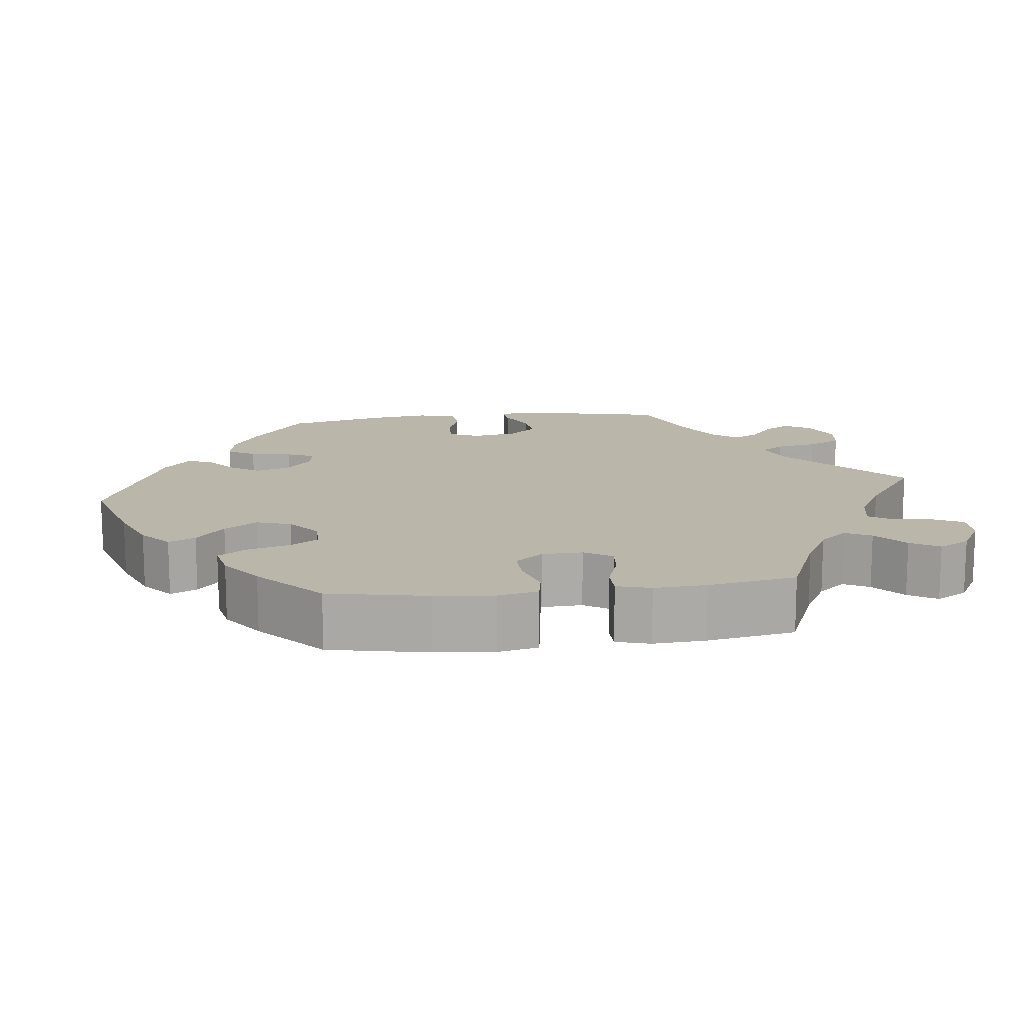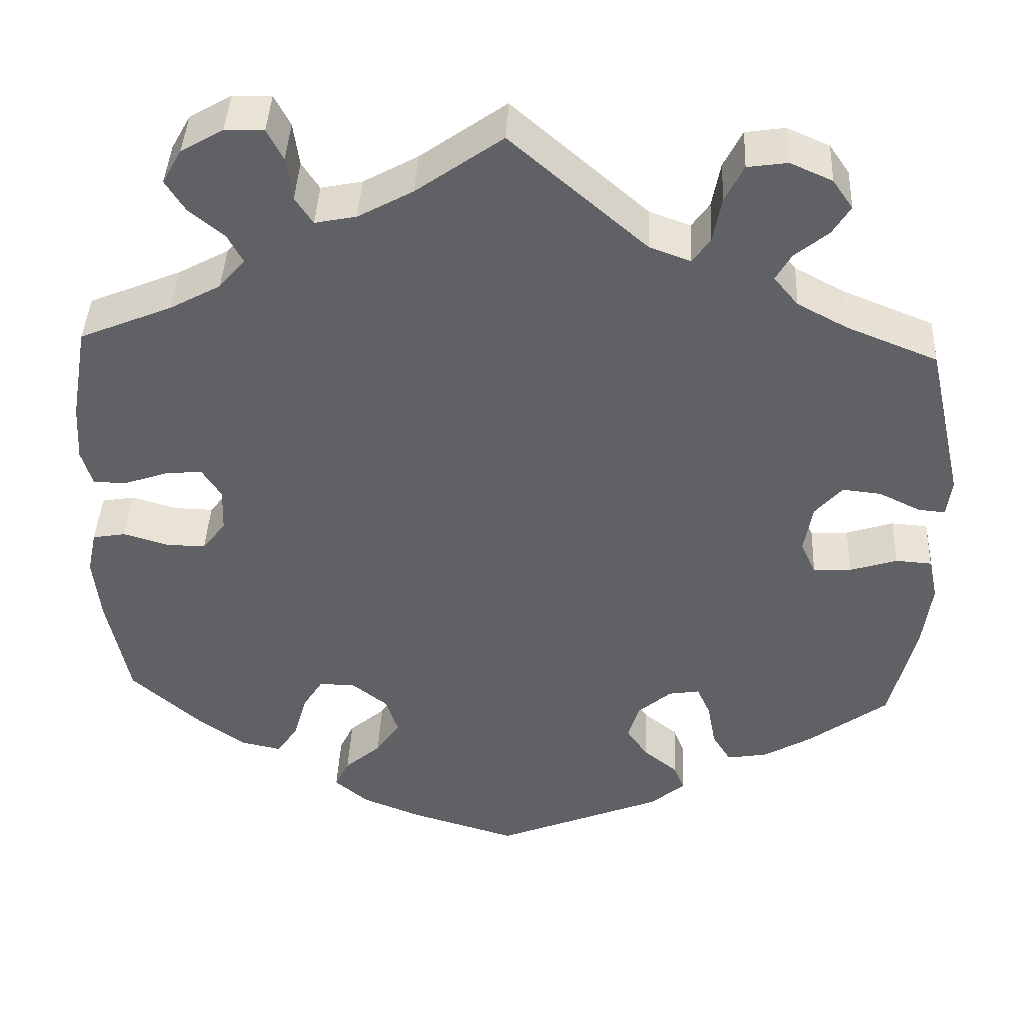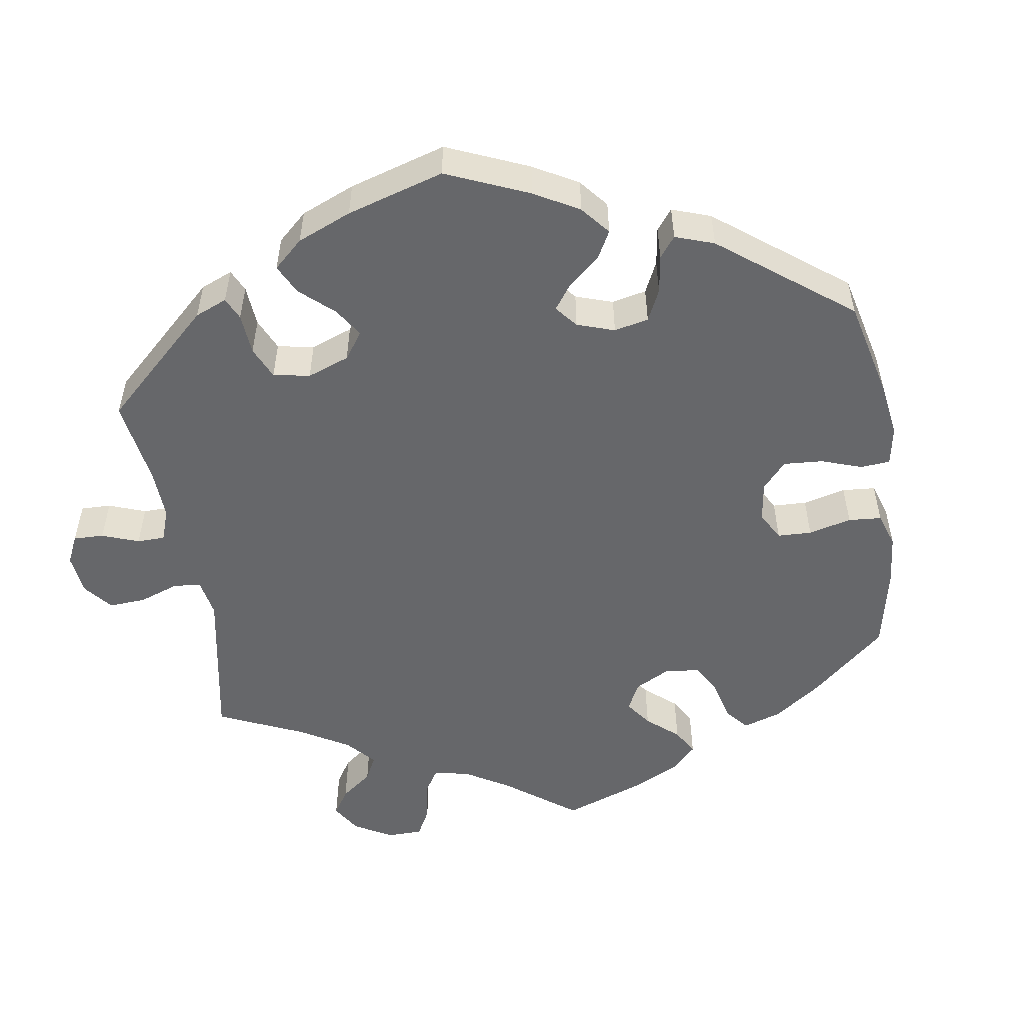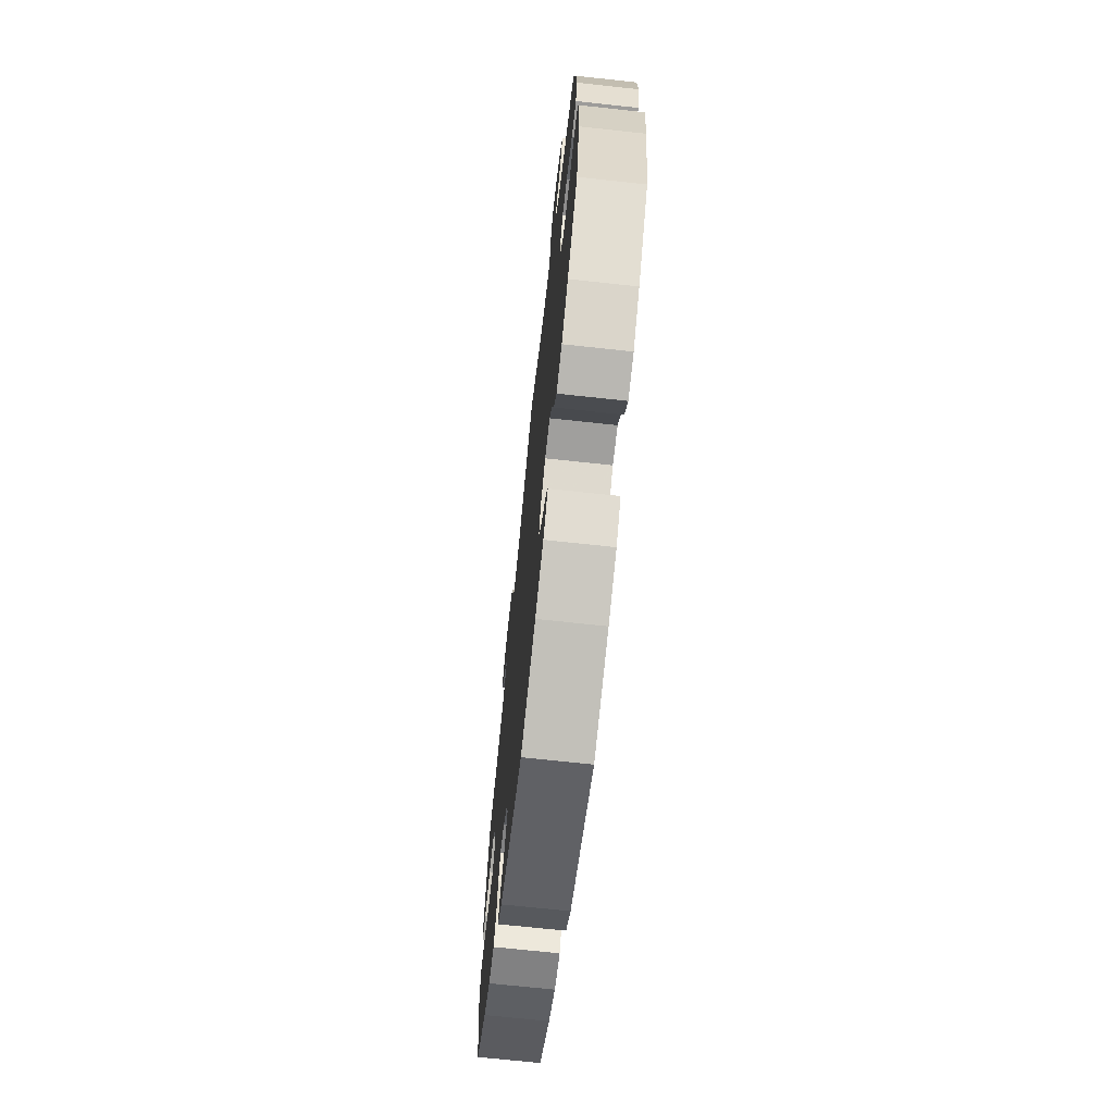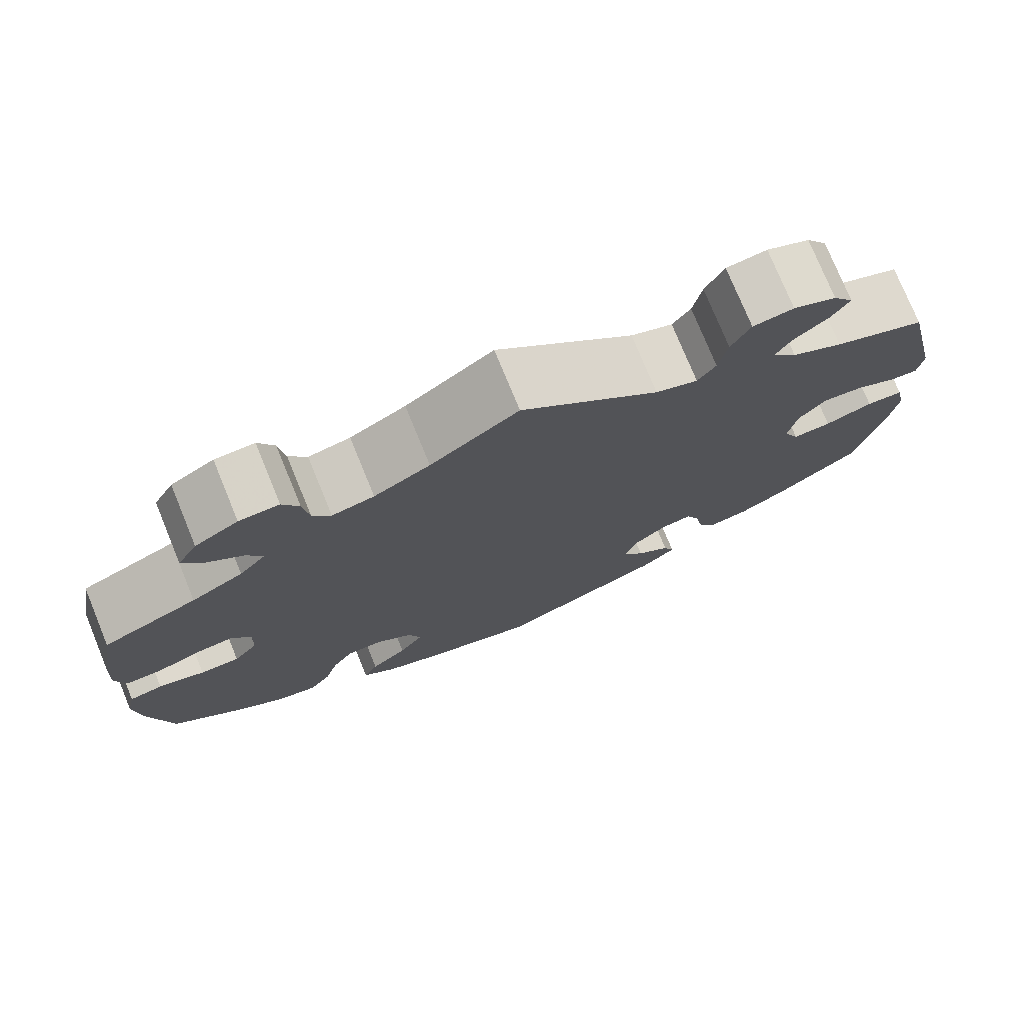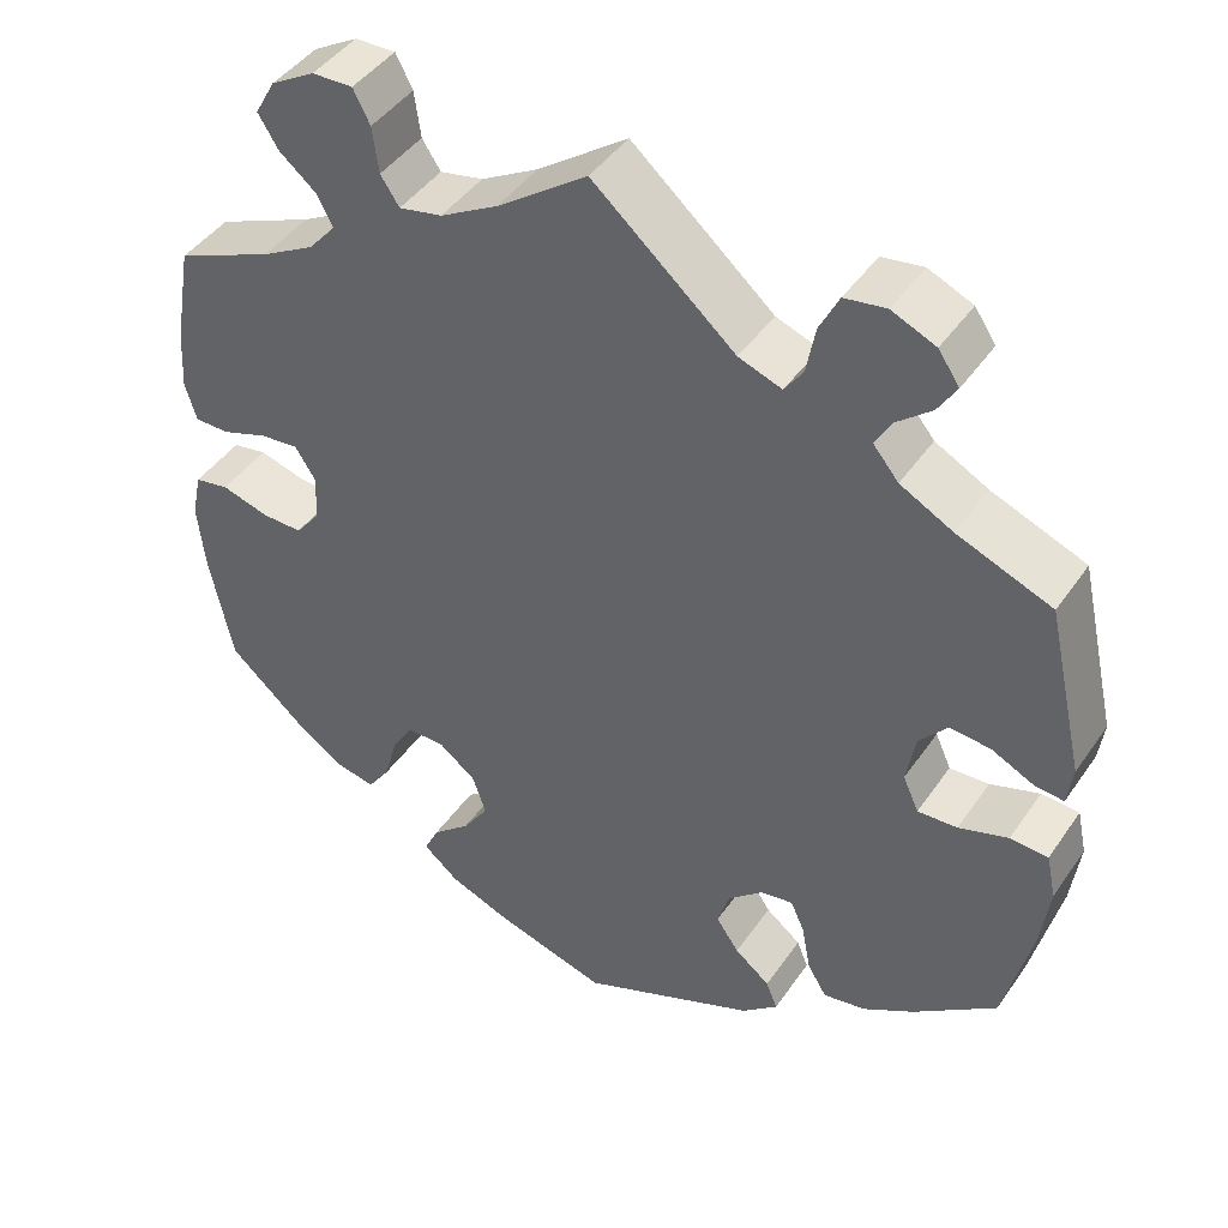
<metadata>
{"format":"obj","ext":"obj","renderer":"f3d","projection":"perspective","resolution":1024,"background":"white","views":[{"elev":14.1,"azim":-97.1,"up":"+Y"},{"elev":41.7,"azim":2.6,"up":"+Z"},{"elev":-52.1,"azim":129.2,"up":"+Y"},{"elev":-70.0,"azim":-96.2,"up":"+Z"},{"elev":76.2,"azim":-22.3,"up":"+Z"},{"elev":44.0,"azim":32.1,"up":"+Z"}]}
</metadata>
<code>
v -0.526 0.07 -0.161
v -0.534 0.07 -0.084
v -0.523 0.07 -0.032
v -0.484 0.07 -0.025
v -0.43 0.07 -0.041
v -0.384 0.07 -0.042
v -0.356 0.07 -0.006
v -0.354 0.07 0.047
v -0.377 0.07 0.083
v -0.42 0.07 0.079
v -0.472 0.07 0.061
v -0.512 0.07 0.061
v -0.525 0.07 0.105
v -0.521 0.07 0.173
v -0.501 0.07 0.288
v -0.391 0.07 0.334
v -0.331 0.07 0.367
v -0.3 0.07 0.403
v -0.318 0.07 0.437
v -0.36 0.07 0.472
v -0.383 0.07 0.509
v -0.36 0.07 0.55
v -0.31 0.07 0.579
v -0.264 0.07 0.58
v -0.245 0.07 0.543
v -0.238 0.07 0.491
v -0.217 0.07 0.459
v -0.168 0.07 0.469
v -0.103 0.07 0.505
v -0.001 0.07 0.578
v 0.16 0.07 0.438
v 0.209 0.07 0.42
v 0.23 0.07 0.45
v 0.24 0.07 0.504
v 0.262 0.07 0.548
v 0.309 0.07 0.555
v 0.359 0.07 0.533
v 0.383 0.07 0.498
v 0.362 0.07 0.464
v 0.322 0.07 0.431
v 0.304 0.07 0.399
v 0.333 0.07 0.364
v 0.393 0.07 0.332
v 0.5 0.07 0.289
v 0.543 0.07 0.098
v 0.537 0.07 0.053
v 0.505 0.07 0.056
v 0.456 0.07 0.08
v 0.41 0.07 0.085
v 0.378 0.07 0.048
v 0.368 0.07 -0.01
v 0.386 0.07 -0.05
v 0.431 0.07 -0.048
v 0.487 0.07 -0.03
v 0.53 0.07 -0.033
v 0.541 0.07 -0.084
v 0.531 0.07 -0.16
v 0.5 0.07 -0.289
v 0.406 0.07 -0.359
v 0.348 0.07 -0.393
v 0.3 0.07 -0.401
v 0.278 0.07 -0.365
v 0.268 0.07 -0.311
v 0.252 0.07 -0.275
v 0.215 0.07 -0.281
v 0.176 0.07 -0.315
v 0.162 0.07 -0.359
v 0.188 0.07 -0.397
v 0.228 0.07 -0.429
v 0.241 0.07 -0.461
v 0.2 0.07 -0.496
v 0 0.07 -0.578
v -0.127 0.07 -0.54
v -0.197 0.07 -0.512
v -0.237 0.07 -0.478
v -0.22 0.07 -0.443
v -0.177 0.07 -0.406
v -0.148 0.07 -0.363
v -0.163 0.07 -0.318
v -0.205 0.07 -0.285
v -0.248 0.07 -0.284
v -0.272 0.07 -0.322
v -0.288 0.07 -0.378
v -0.313 0.07 -0.414
v -0.36 0.07 -0.404
v -0.415 0.07 -0.365
v -0.5 0.07 -0.289
v -0.526 0 -0.161
v -0.534 0 -0.084
v -0.523 0 -0.032
v -0.484 0 -0.025
v -0.43 0 -0.041
v -0.384 0 -0.042
v -0.356 0 -0.006
v -0.354 0 0.047
v -0.377 0 0.083
v -0.42 0 0.079
v -0.472 0 0.061
v -0.512 0 0.061
v -0.525 0 0.105
v -0.521 0 0.173
v -0.501 0 0.288
v -0.391 0 0.334
v -0.331 0 0.367
v -0.3 0 0.403
v -0.318 0 0.437
v -0.36 0 0.472
v -0.383 0 0.509
v -0.36 0 0.55
v -0.31 0 0.579
v -0.264 0 0.58
v -0.245 0 0.543
v -0.238 0 0.491
v -0.217 0 0.459
v -0.168 0 0.469
v -0.103 0 0.505
v -0.001 0 0.578
v 0.16 0 0.438
v 0.209 0 0.42
v 0.23 0 0.45
v 0.24 0 0.504
v 0.262 0 0.548
v 0.309 0 0.555
v 0.359 0 0.533
v 0.383 0 0.498
v 0.362 0 0.464
v 0.322 0 0.431
v 0.304 0 0.399
v 0.333 0 0.364
v 0.393 0 0.332
v 0.5 0 0.289
v 0.543 0 0.098
v 0.537 0 0.053
v 0.505 0 0.056
v 0.456 0 0.08
v 0.41 0 0.085
v 0.378 0 0.048
v 0.368 0 -0.01
v 0.386 0 -0.05
v 0.431 0 -0.048
v 0.487 0 -0.03
v 0.53 0 -0.033
v 0.541 0 -0.084
v 0.531 0 -0.16
v 0.5 0 -0.289
v 0.406 0 -0.359
v 0.348 0 -0.393
v 0.3 0 -0.401
v 0.278 0 -0.365
v 0.268 0 -0.311
v 0.252 0 -0.275
v 0.215 0 -0.281
v 0.176 0 -0.315
v 0.162 0 -0.359
v 0.188 0 -0.397
v 0.228 0 -0.429
v 0.241 0 -0.461
v 0.2 0 -0.496
v 0 0 -0.578
v -0.127 0 -0.54
v -0.197 0 -0.512
v -0.237 0 -0.478
v -0.22 0 -0.443
v -0.177 0 -0.406
v -0.148 0 -0.363
v -0.163 0 -0.318
v -0.205 0 -0.285
v -0.248 0 -0.284
v -0.272 0 -0.322
v -0.288 0 -0.378
v -0.313 0 -0.414
v -0.36 0 -0.404
v -0.415 0 -0.365
v -0.5 0 -0.289
f 82 83 84 85
f 81 82 85 86
f 74 75 76 77
f 74 77 78
f 73 74 78
f 72 73 78
f 71 72 78 79
f 68 69 70 71
f 67 68 71 79
f 60 61 62 63
f 60 63 64
f 59 60 64
f 58 59 64
f 57 58 64
f 56 57 64 65
f 53 54 55 56
f 52 53 56 65
f 45 46 47 48
f 43 44 45 48
f 42 43 48 49
f 41 42 49 50
f 37 38 39 40
f 37 40 41
f 36 37 41
f 33 34 35 36
f 32 33 36 41
f 29 30 31
f 28 29 31 32
f 27 28 32 41
f 23 24 25 26
f 23 26 27
f 22 23 27
f 19 20 21 22
f 18 19 22 27
f 17 18 27 41
f 13 14 15 16
f 10 11 12 13
f 9 10 13 16
f 8 9 16 17
f 2 3 4 5
f 2 5 6
f 1 2 6
f 81 86 87 1
f 66 67 79 80
f 52 65 66 80
f 51 52 80 81
f 7 8 17 41
f 6 7 41 50
f 50 51 81
f 1 6 50 81
f 172 171 170 169
f 173 172 169 168
f 164 163 162 161
f 165 164 161
f 165 161 160
f 165 160 159
f 166 165 159 158
f 158 157 156 155
f 166 158 155 154
f 150 149 148 147
f 151 150 147
f 151 147 146
f 151 146 145
f 151 145 144
f 152 151 144 143
f 143 142 141 140
f 152 143 140 139
f 135 134 133 132
f 135 132 131 130
f 136 135 130 129
f 137 136 129 128
f 127 126 125 124
f 128 127 124
f 128 124 123
f 123 122 121 120
f 128 123 120 119
f 118 117 116
f 119 118 116 115
f 128 119 115 114
f 113 112 111 110
f 114 113 110
f 114 110 109
f 109 108 107 106
f 114 109 106 105
f 128 114 105 104
f 103 102 101 100
f 100 99 98 97
f 103 100 97 96
f 104 103 96 95
f 92 91 90 89
f 93 92 89
f 93 89 88
f 88 174 173 168
f 167 166 154 153
f 167 153 152 139
f 168 167 139 138
f 128 104 95 94
f 137 128 94 93
f 168 138 137
f 168 137 93 88
f 1 88 89 2
f 2 89 90 3
f 3 90 91 4
f 4 91 92 5
f 5 92 93 6
f 6 93 94 7
f 7 94 95 8
f 8 95 96 9
f 9 96 97 10
f 10 97 98 11
f 11 98 99 12
f 12 99 100 13
f 13 100 101 14
f 14 101 102 15
f 15 102 103 16
f 16 103 104 17
f 17 104 105 18
f 18 105 106 19
f 19 106 107 20
f 20 107 108 21
f 21 108 109 22
f 22 109 110 23
f 23 110 111 24
f 24 111 112 25
f 25 112 113 26
f 26 113 114 27
f 27 114 115 28
f 28 115 116 29
f 29 116 117 30
f 30 117 118 31
f 31 118 119 32
f 32 119 120 33
f 33 120 121 34
f 34 121 122 35
f 35 122 123 36
f 36 123 124 37
f 37 124 125 38
f 38 125 126 39
f 39 126 127 40
f 40 127 128 41
f 41 128 129 42
f 42 129 130 43
f 43 130 131 44
f 44 131 132 45
f 45 132 133 46
f 46 133 134 47
f 47 134 135 48
f 48 135 136 49
f 49 136 137 50
f 50 137 138 51
f 51 138 139 52
f 52 139 140 53
f 53 140 141 54
f 54 141 142 55
f 55 142 143 56
f 56 143 144 57
f 57 144 145 58
f 58 145 146 59
f 59 146 147 60
f 60 147 148 61
f 61 148 149 62
f 62 149 150 63
f 63 150 151 64
f 64 151 152 65
f 65 152 153 66
f 66 153 154 67
f 67 154 155 68
f 68 155 156 69
f 69 156 157 70
f 70 157 158 71
f 71 158 159 72
f 72 159 160 73
f 73 160 161 74
f 74 161 162 75
f 75 162 163 76
f 76 163 164 77
f 77 164 165 78
f 78 165 166 79
f 79 166 167 80
f 80 167 168 81
f 81 168 169 82
f 82 169 170 83
f 83 170 171 84
f 84 171 172 85
f 85 172 173 86
f 86 173 174 87
f 87 174 88 1

</code>
